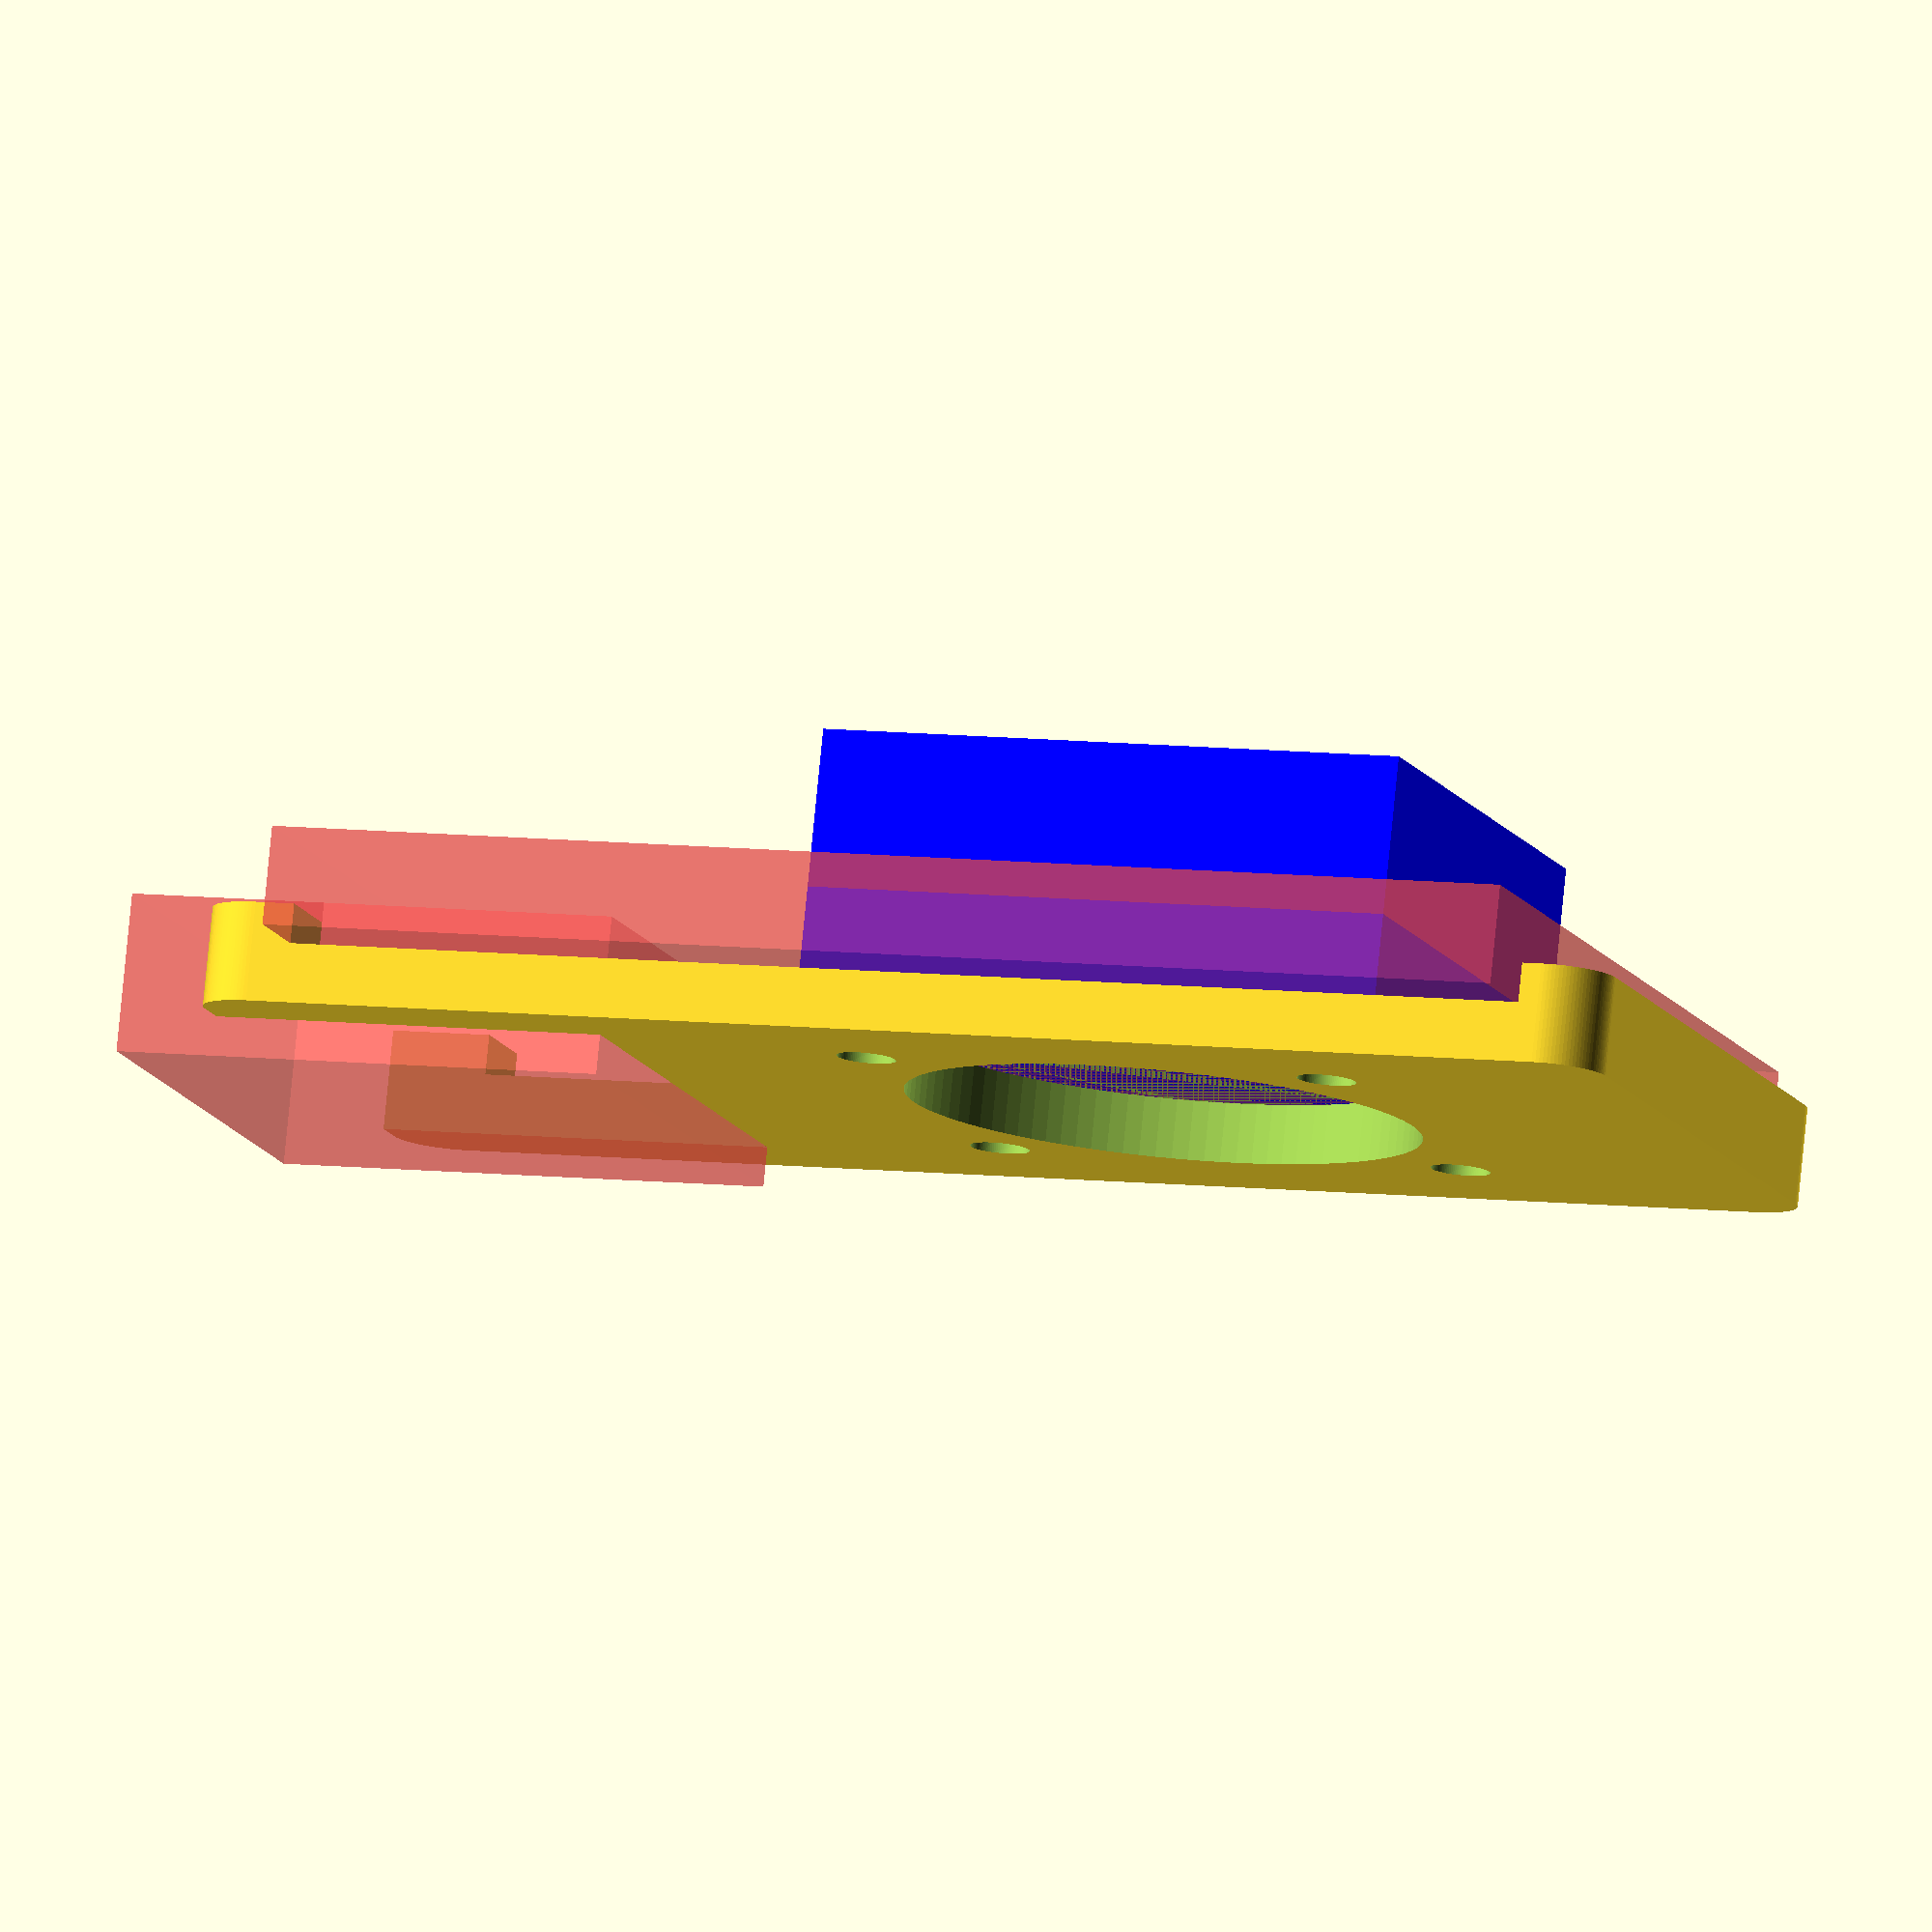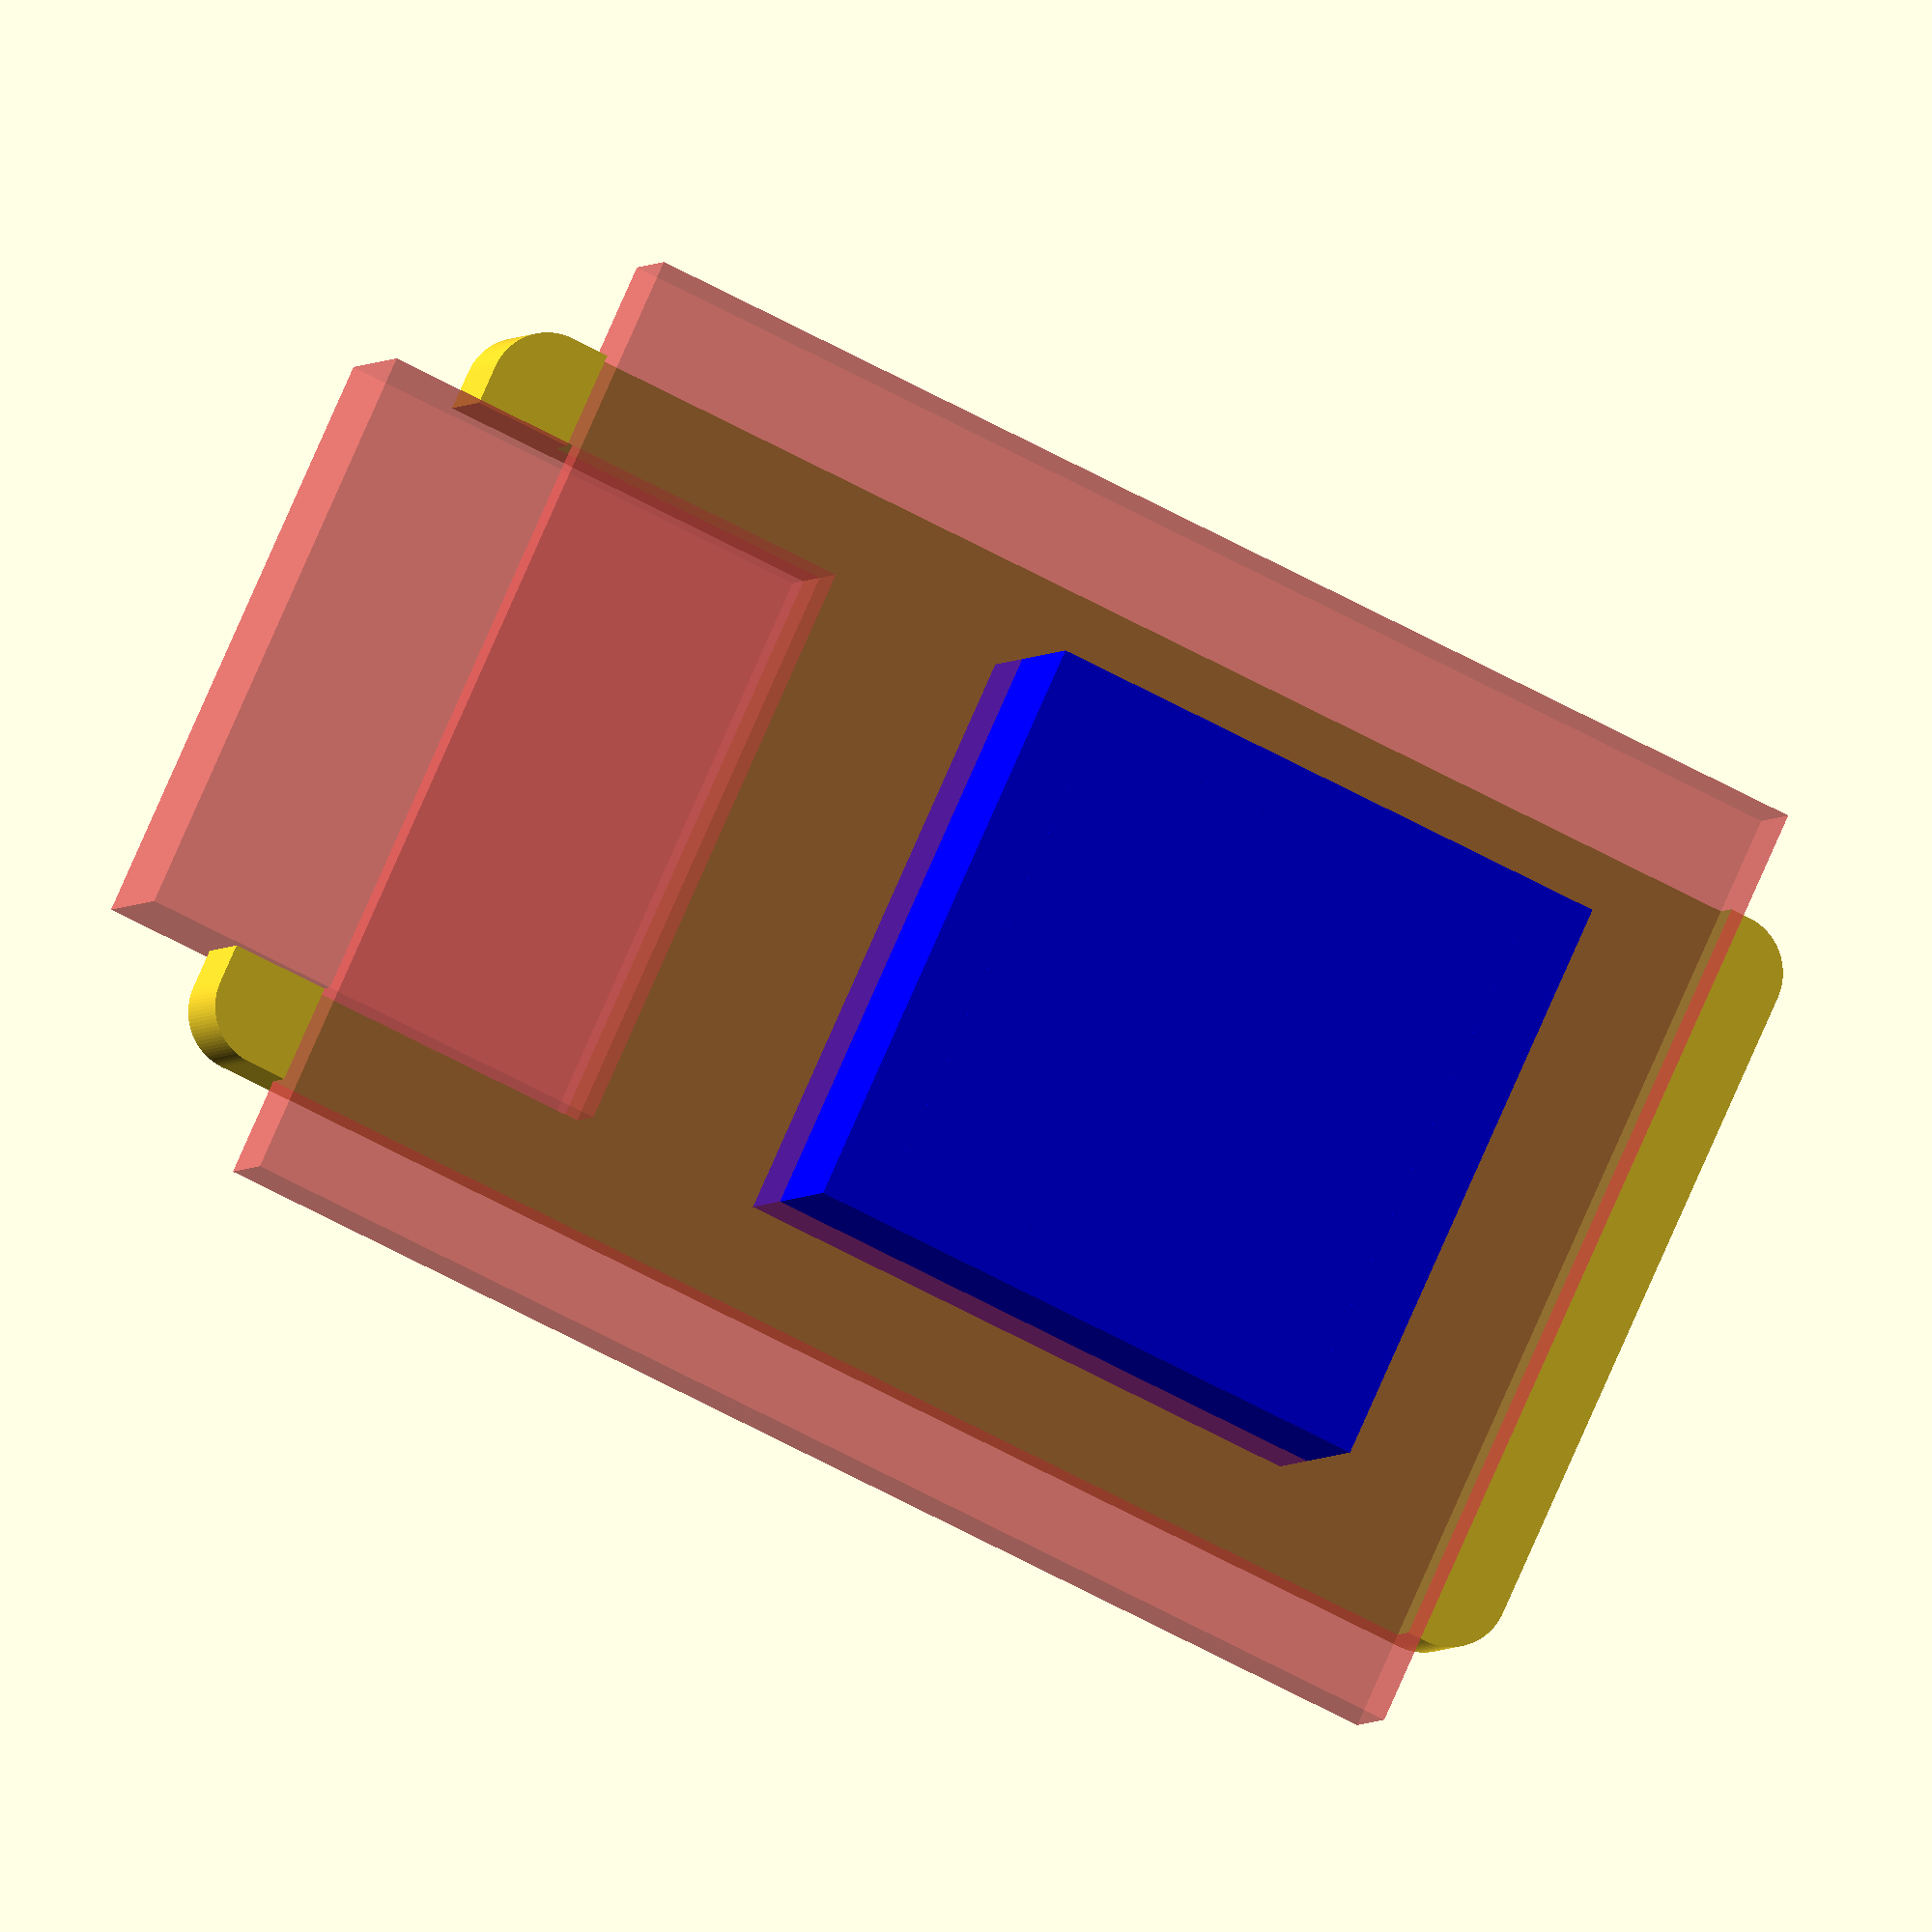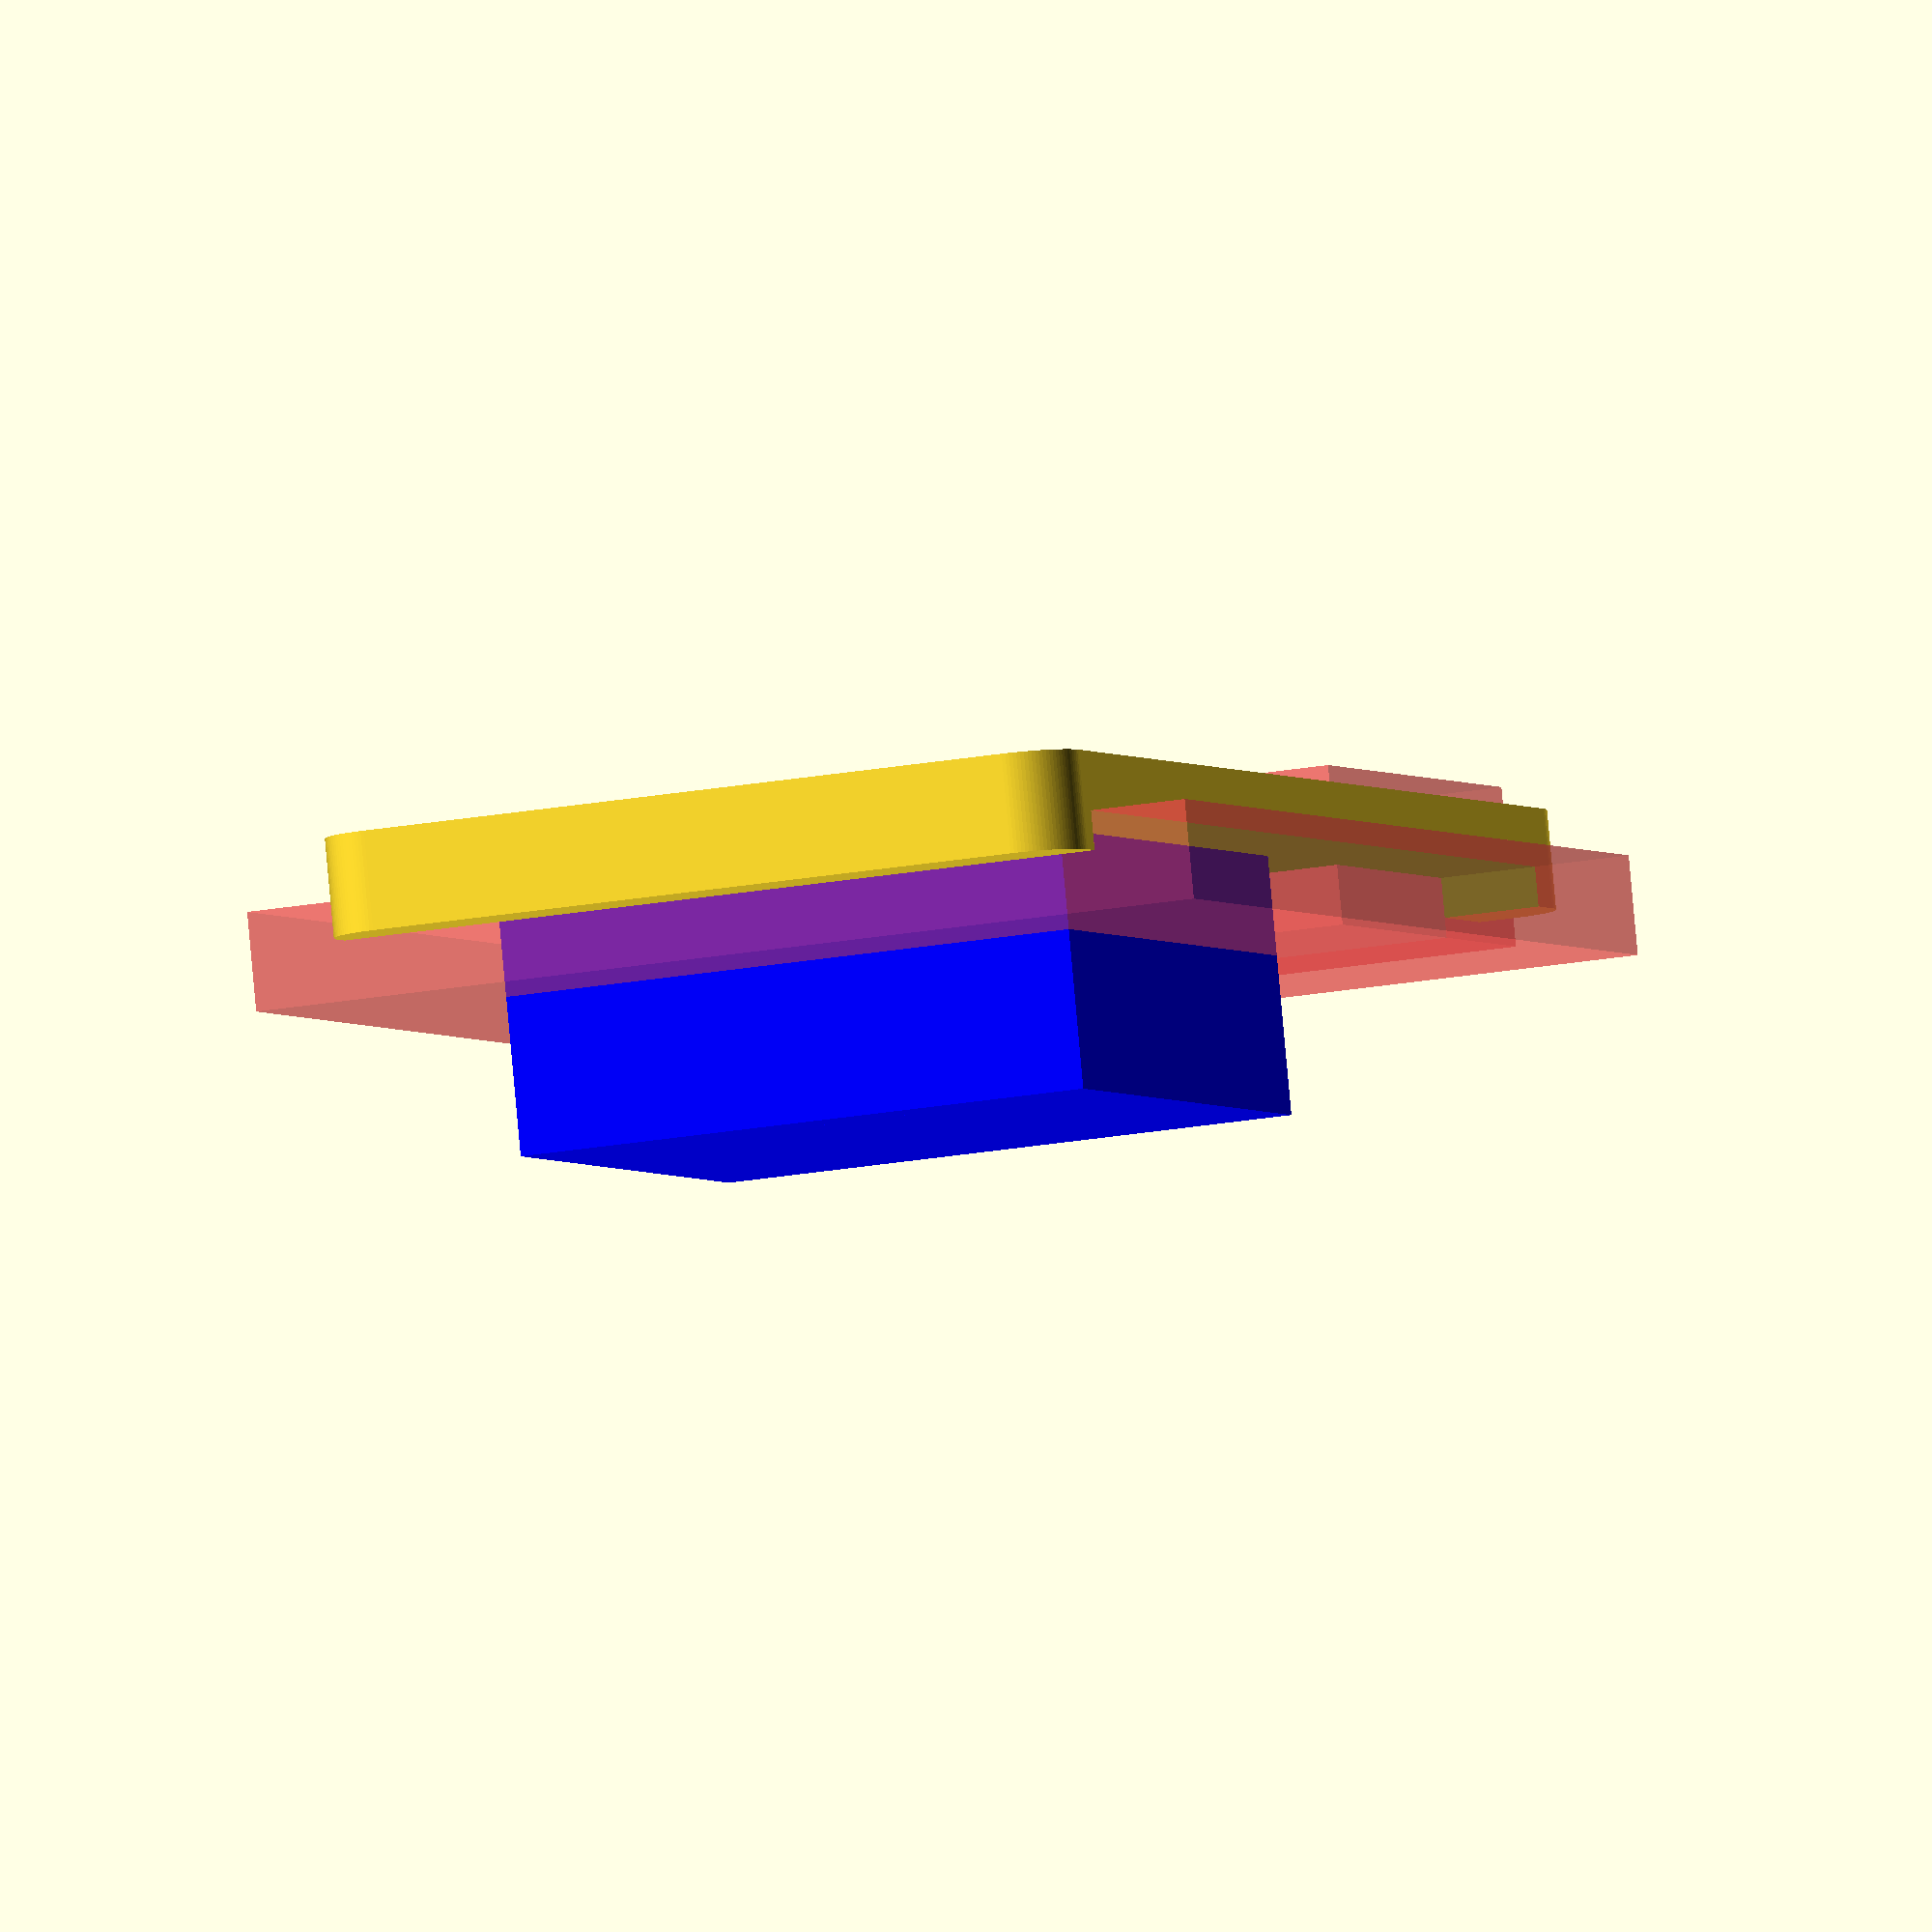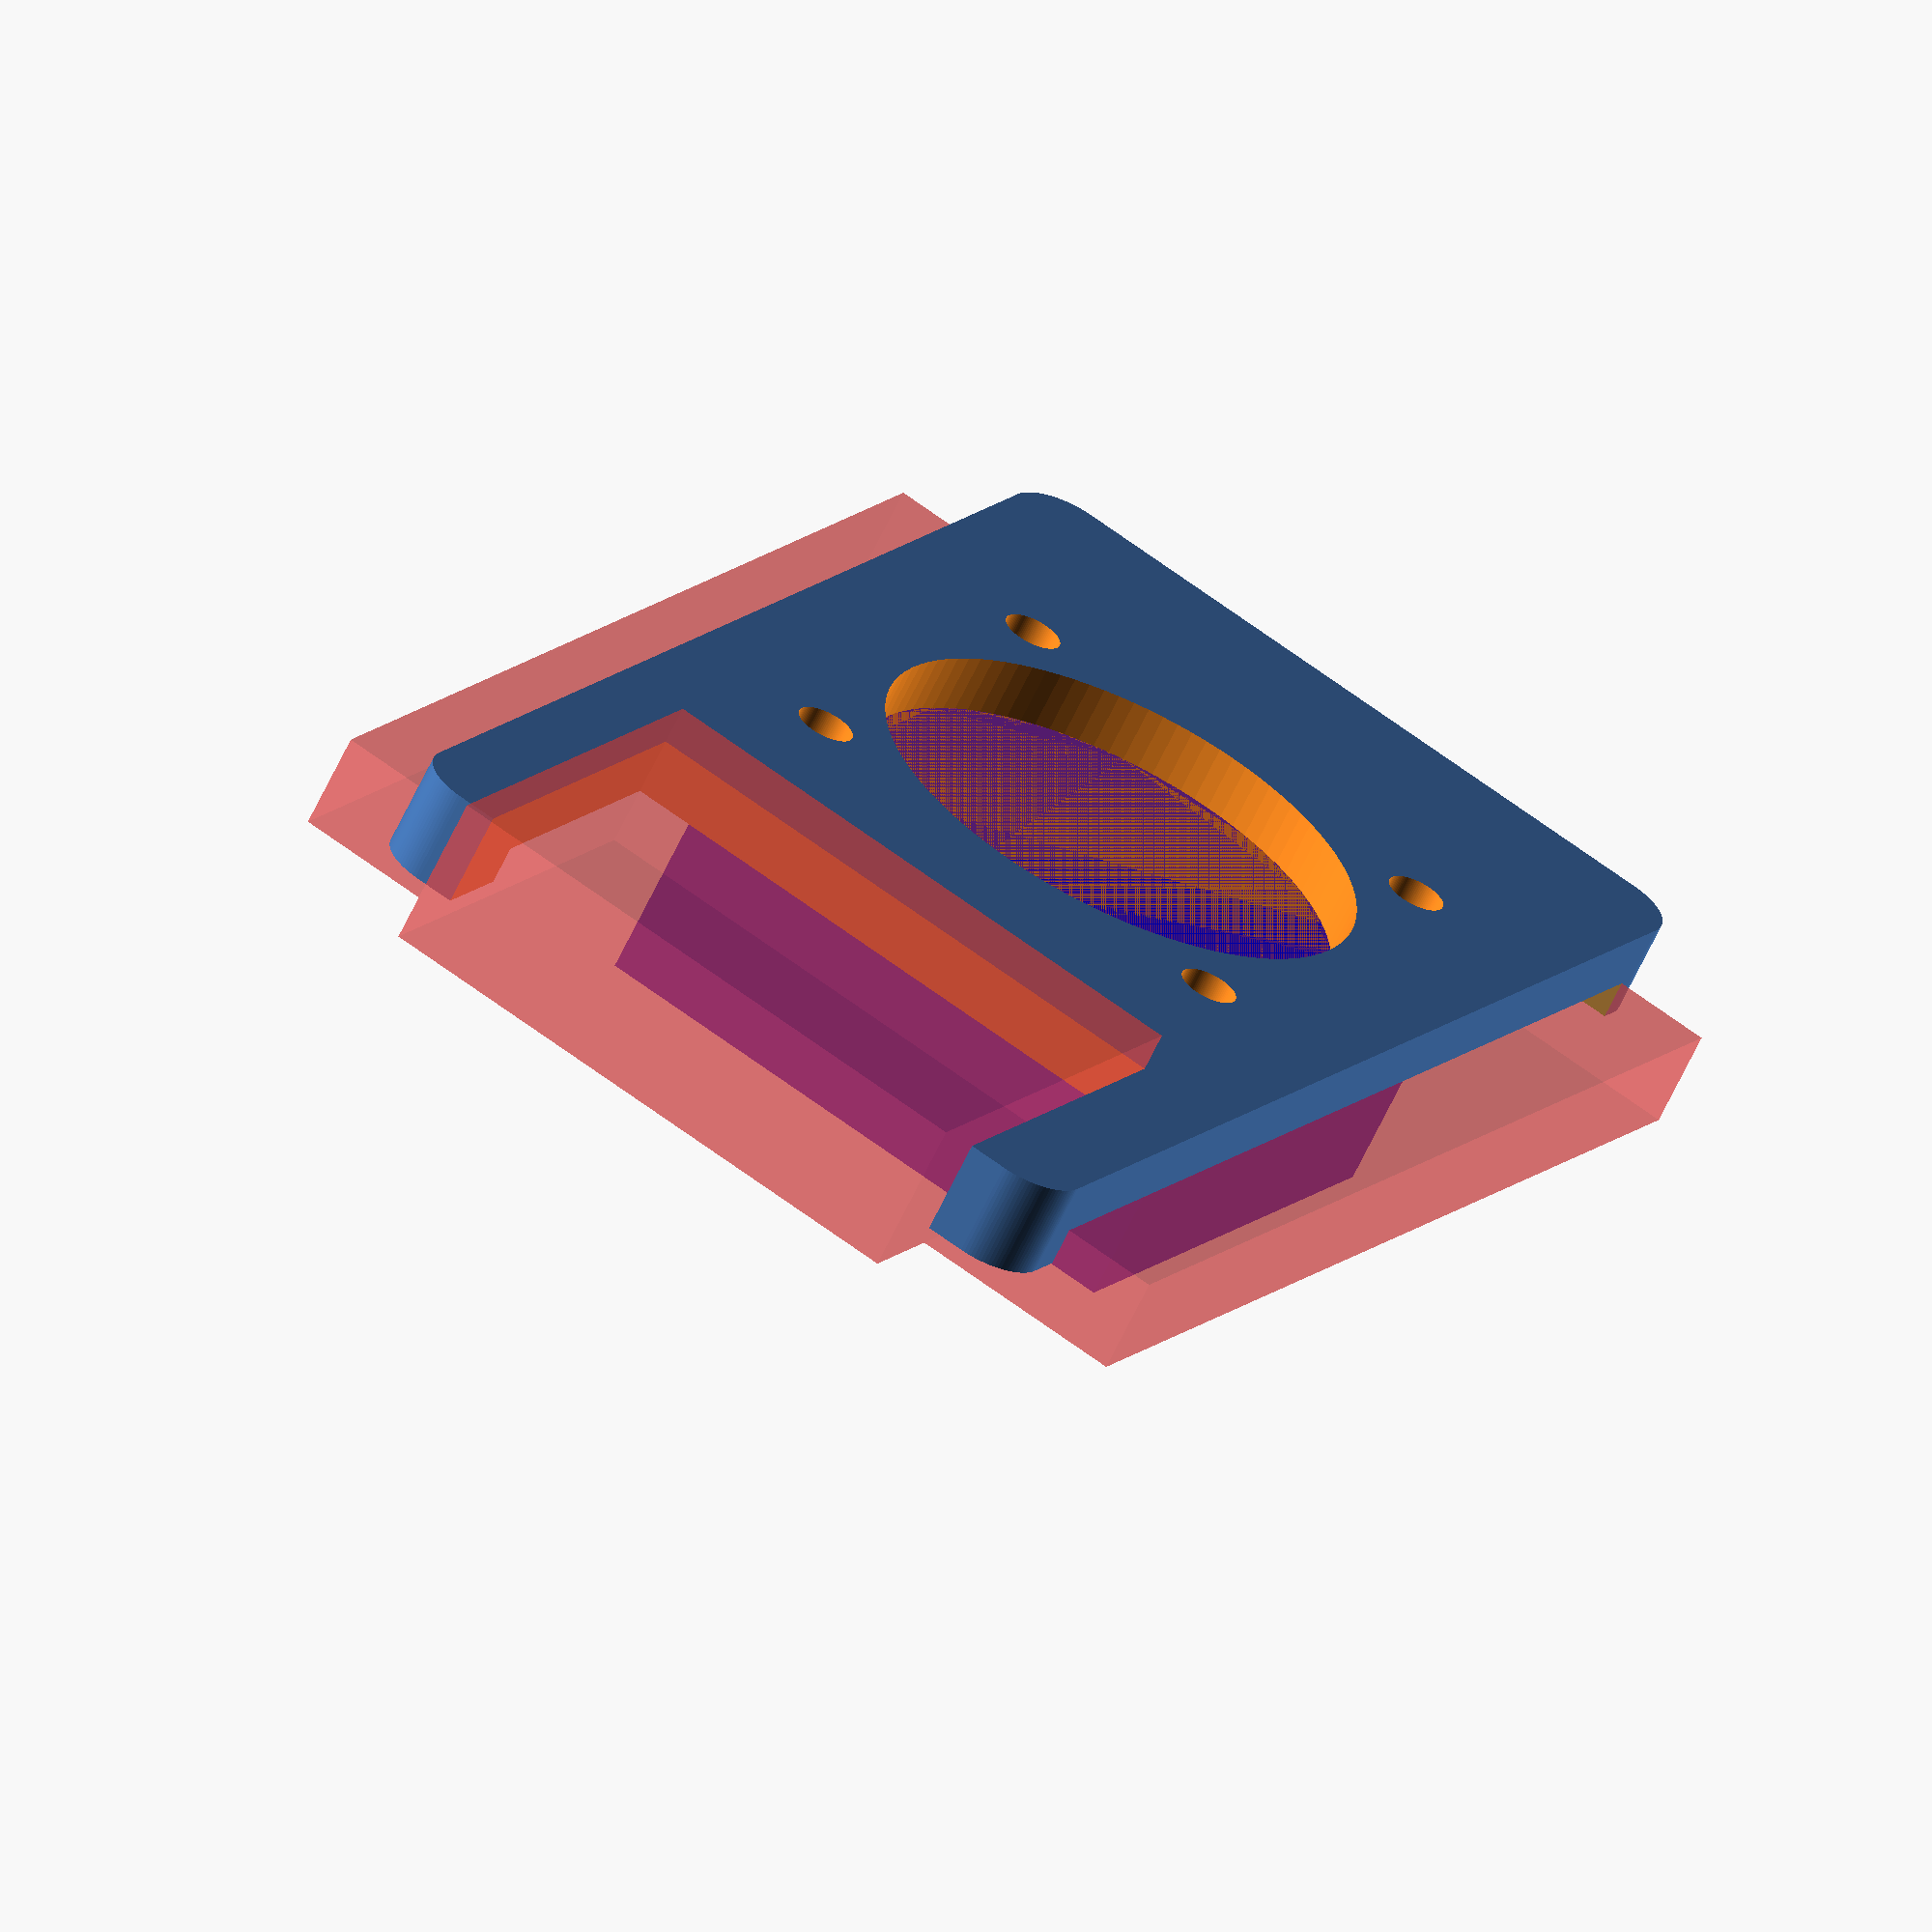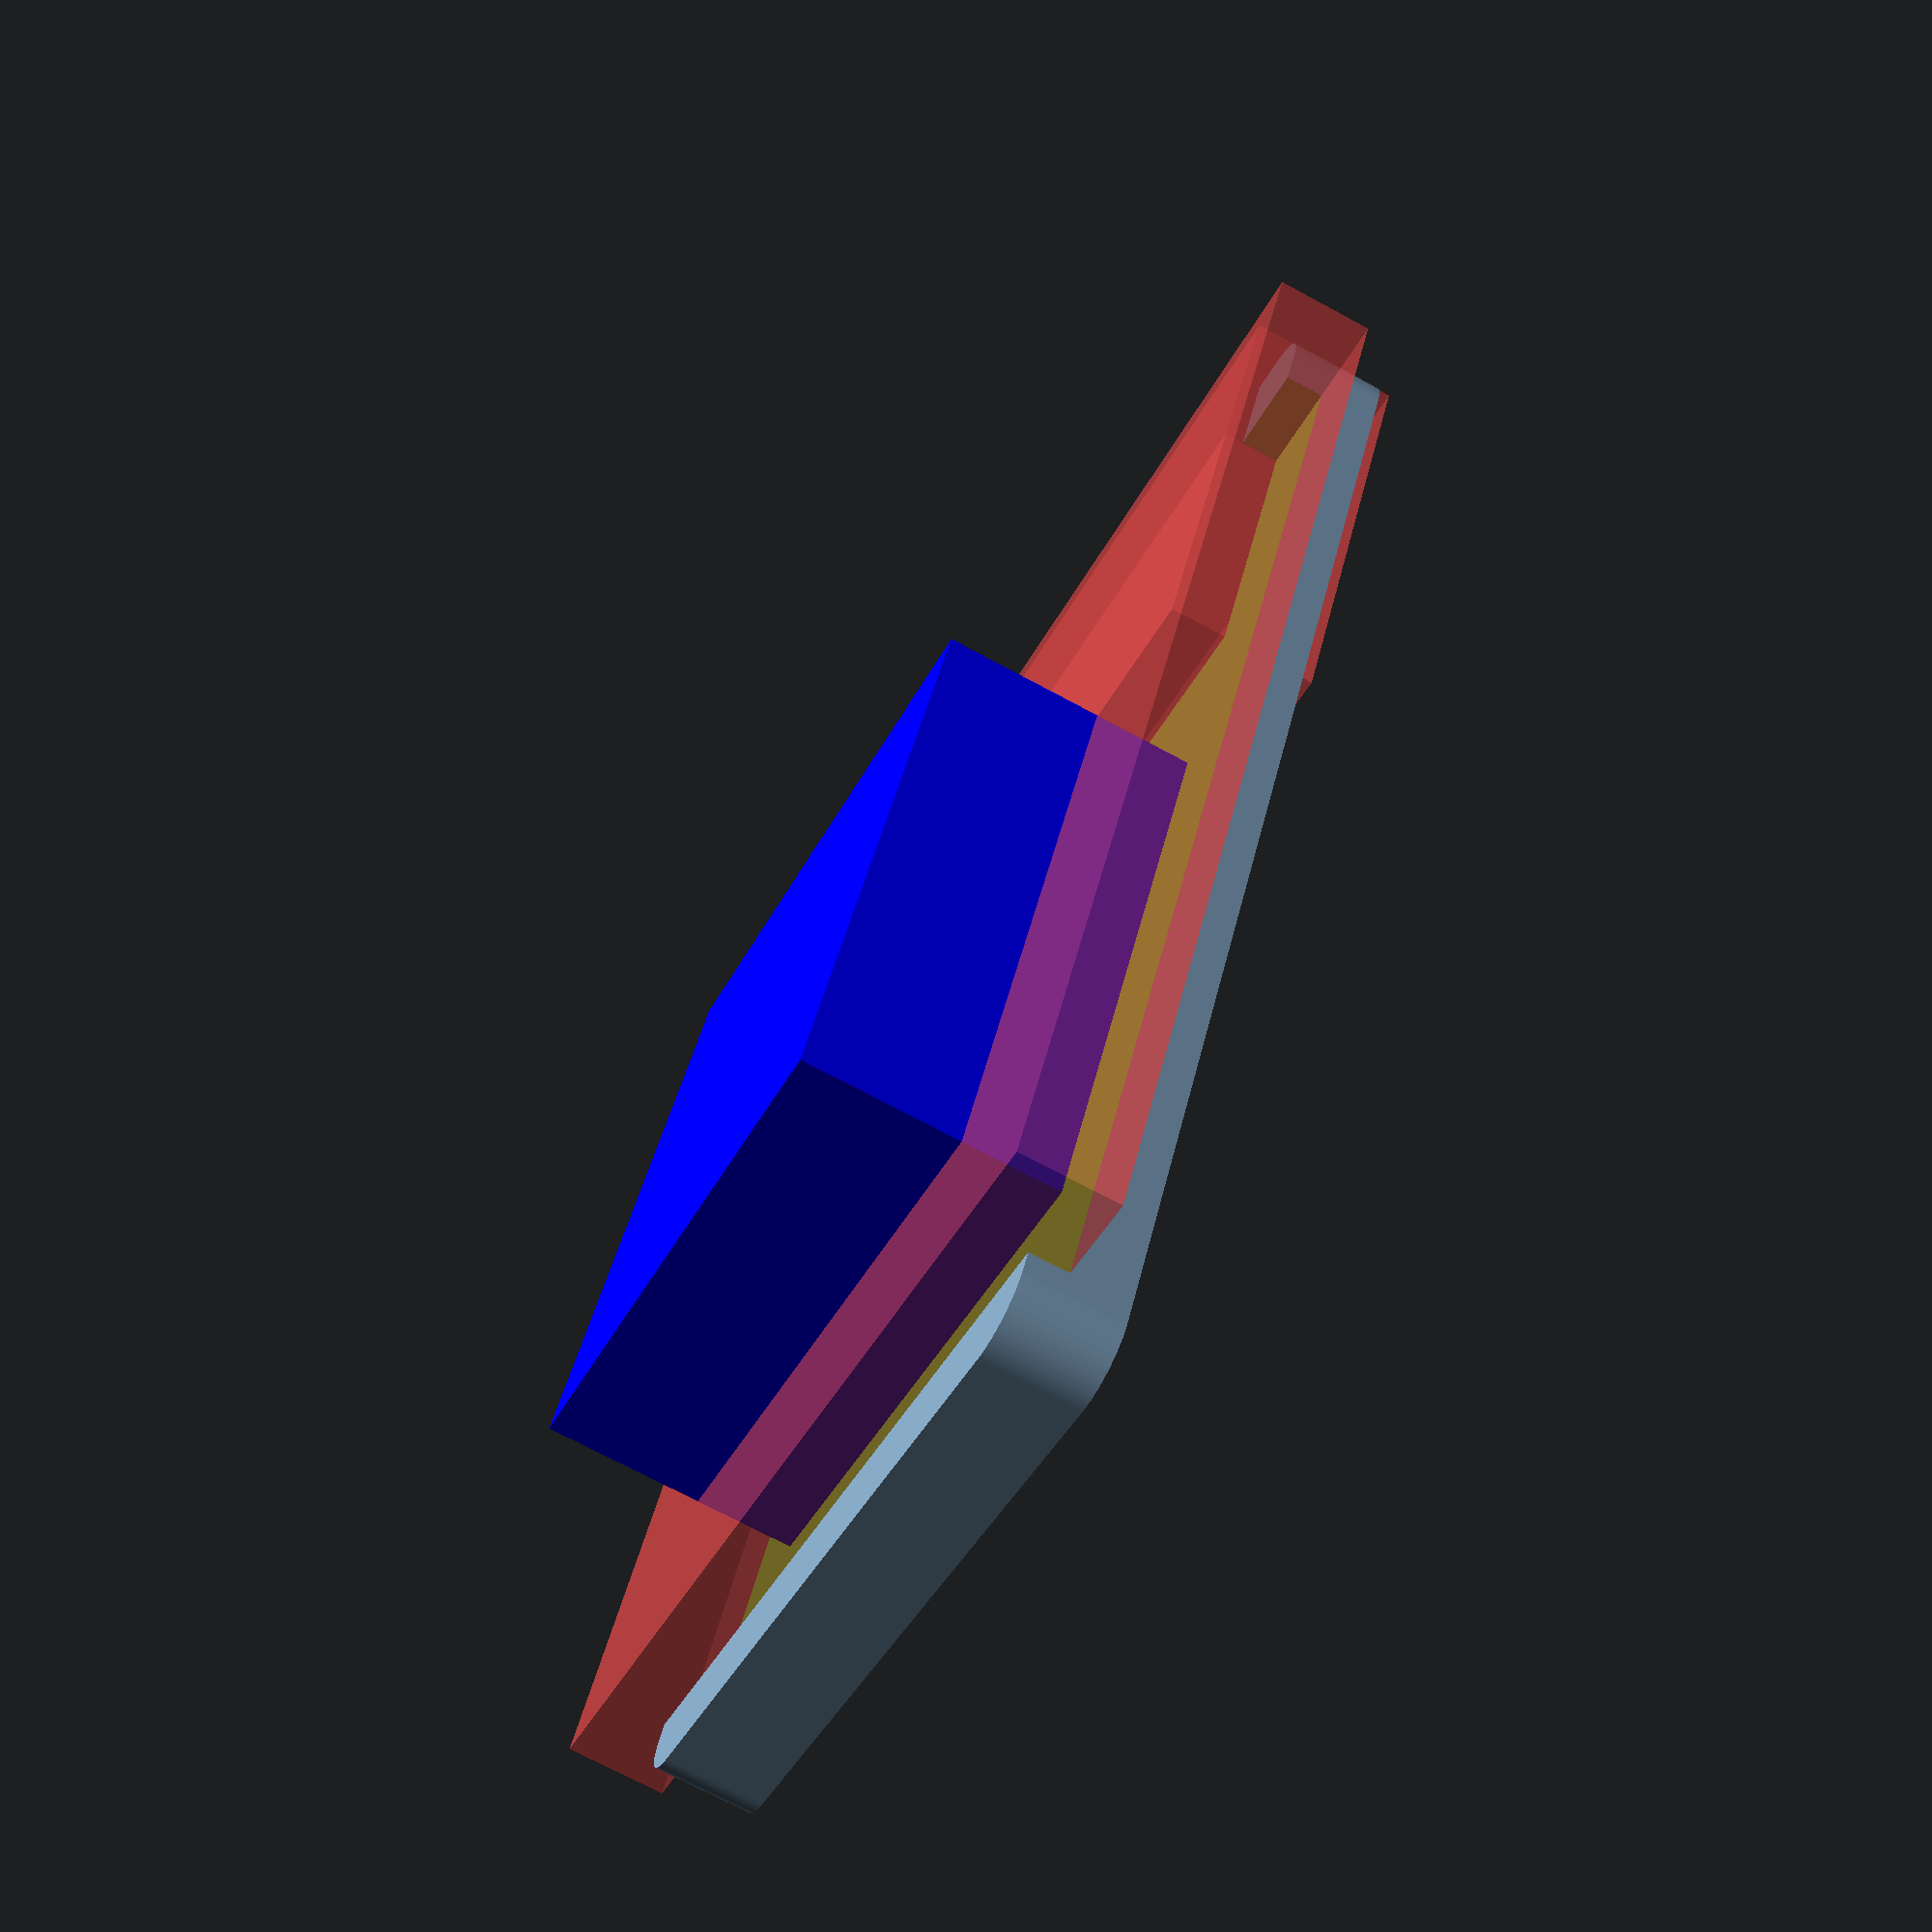
<openscad>
difference() {
    union() {
        // fan region
        %color("blue") translate([25,5,-13]) union() {
            linear_extrude(13) square([30,30]);
            translate([3,3,0]) linear_extrude(13) square([24,24]);
        }
        translate([0, 0, -2])
        linear_extrude(5) hull() {
            translate([-2,3,0]) circle(3,$fn=100);
            translate([-2,37,0]) circle(3,$fn=100);
            translate([65,3,0]) circle(3,$fn=100);
            translate([65,37,0]) circle(3,$fn=100);
        }
    }
    
    // cable space
    #translate([-10,5,-3]) linear_extrude(8) square([25,30]);
    
    //
    #color("lime") translate([0,-5,-5]) linear_extrude(5) square([64,50]);
    
    union() {
        // screw hole
        translate([28,8,0]) linear_extrude(5) circle(1.5,$fn=100);
        translate([52,8,0]) linear_extrude(5) circle(1.5,$fn=100);
        translate([28,32,0]) linear_extrude(5) circle(1.5,$fn=100);
        translate([52,32,0]) linear_extrude(5) circle(1.5,$fn=100);
        // fan hole
        translate([40,20,0]) linear_extrude(5) circle(13,$fn=100);
    }
    // scrape line
    //translate([-10,-5.5,-0.5]) rotate([45,0,0]) rotate([0,90,0]) linear_extrude(50) square([3,3]);
}
</openscad>
<views>
elev=99.6 azim=163.8 roll=174.4 proj=o view=wireframe
elev=183.2 azim=335.3 roll=15.6 proj=o view=solid
elev=274.6 azim=290.3 roll=174.8 proj=o view=wireframe
elev=244.7 azim=118.4 roll=205.3 proj=o view=wireframe
elev=251.8 azim=242.8 roll=298.4 proj=p view=solid
</views>
